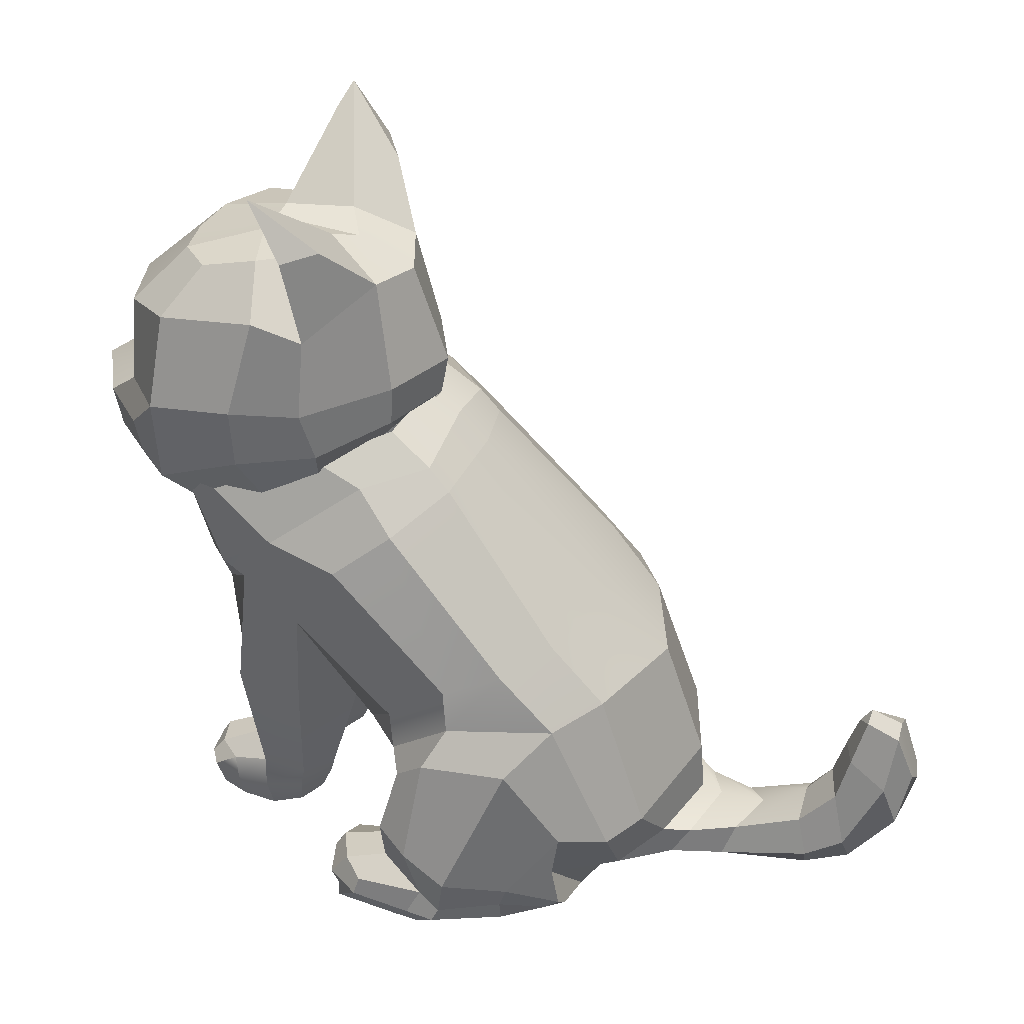
<metadata>
{"format":"obj","ext":"obj","renderer":"f3d","projection":"perspective","resolution":1024,"background":"white","views":[{"elev":35.6,"azim":-71.4,"up":"+Y"}]}
</metadata>
<code>
g default
v -0.2904 0.4528 0.325
v -0.1903 0.461 0.3916
v -0.2005 0.2522 -0.02039
v -0.3011 0.3446 0.01776
v -0.3379 0.4463 0.1376
v -0.2603 0.7976 0.009247
v -0.1419 0.8357 0.0793
v -0.1189 0.4147 -0.1182
v -0.2782 0.5753 -0.1749
v -0.2954 0.719 -0.09001
v -0.1839 0.3049 -0.07057
v -0.2656 0.3897 -0.002579
v -0.3266 0.5227 0.1281
v -0.2915 0.5555 0.2264
v -0.1954 0.572 0.2939
v -0.2745 0.2005 0.4304
v -0.2009 0.2098 0.4776
v -0.1656 0.0514 0.4248
v -0.1196 0.1183 0.502
v 3.1e-05 0.02521 0.2772
v -0.09666 0.01541 0.3271
v -0.1188 0.003966 0.3877
v -0.221 0.8629 -0.06114
v -0.1397 0.8783 0.04187
v -0.05873 0.4671 -0.3766
v -0.1342 0.5364 -0.372
v -0.2371 0.6252 -0.2946
v -0.2837 0.7508 -0.2162
v -0.04662 0.01341 -0.2585
v -0.1123 0.02113 -0.2176
v -0.128 0.007371 -0.317
v -0.02348 0.007242 -0.3145
v -0.1591 0.01763 -0.2438
v -0.1771 0.00701 -0.2989
v -0.01927 0.2789 -0.1832
v -0.1257 0.2835 -0.1311
v -0.2412 0.3489 -0.1989
v -0.2188 0.3653 -0.3297
v -0.1335 0.3564 -0.3599
v -0.04634 0.3567 -0.3561
v -0.2373 0.6528 -0.3347
v -0.1458 0.6089 -0.3979
v -0.04954 0.59 -0.4364
v -0.0329 0.1184 -0.2303
v -0.07062 0.1438 -0.3461
v -0.1211 0.1434 -0.3373
v -0.1817 0.1217 -0.3085
v -0.1786 0.1099 -0.2278
v -0.1187 0.09963 -0.1873
v -0.07634 0.1009 -0.4337
v -0.07446 0.01008 -0.449
v -0.1279 0.09618 -0.425
v -0.122 0.008984 -0.3982
v -0.1647 0.09223 -0.3833
v -0.172 0.008318 -0.3647
v -0.1279 0.0637 -0.45
v -0.122 0.00984 -0.4412
v -0.1651 0.06326 -0.4276
v -0.1524 0.009338 -0.416
v -0.189 0.06512 -0.3673
v -0.1949 0.06955 -0.3035
v -0.1811 0.07649 -0.2334
v -0.1158 0.07568 -0.1937
v -0.03586 0.08222 -0.235
v -0.217 0.9024 -0.1495
v -0.1296 0.9355 -0.03241
v -0.2587 0.8299 -0.3308
v -0.2347 0.8226 -0.395
v -0.1394 0.7718 -0.4326
v -0.07243 0.7561 -0.4334
v -0.013 0.07248 -0.3084
v -0.01697 0.1001 -0.3018
v -0.073 0.06666 -0.4539
v -0.03262 0.06893 -0.4114
v -0.04523 0.00918 -0.4063
v -0.04253 0.1363 -0.297
v -0.03748 0.1027 -0.3784
v -0.09622 0.1169 0.05366
v -0.1961 0.1787 -0.01184
v -0.04471 0.06765 0.1577
v -0.3365 0.3124 0.03748
v -0.351 0.3552 0.09117
v -0.3785 0.3988 0.2616
v -0.3376 0.2349 0.3547
v -0.06914 0.04565 0.2127
v -0.09328 0.008157 0.2632
v -0.1228 0.004454 0.3115
v -0.198 0.005232 0.3606
v -0.2828 0.09964 0.326
v -0.1343 0.0727 0.07385
v -0.2303 0.1552 -0.01192
v -0.1307 0.06014 0.1703
v -0.359 0.1893 0.007309
v -0.3997 0.1687 0.0697
v -0.4281 0.1416 0.1567
v -0.3743 0.1128 0.2644
v -0.1533 0.03309 0.2254
v -0.1731 0.01341 0.2766
v -0.2146 0.008917 0.3128
v -0.2759 0.02165 0.3519
v -0.3253 0.06844 0.353
v -0.1981 0.0585 0.09776
v -0.2749 0.1075 0.01798
v -0.1772 0.06315 0.1745
v -0.3582 0.122 0.01642
v -0.4052 0.08952 0.1024
v -0.4225 0.07258 0.1459
v -0.3685 0.06994 0.2498
v -0.2016 0.0416 0.2397
v -0.23 0.02577 0.2791
v -0.2708 0.01286 0.2946
v -0.284 0.02134 0.3354
v -0.3248 0.0472 0.328
v -0.2146 0.04322 0.08029
v -0.2082 0.03923 0.167
v -0.4166 0.04324 0.07925
v -0.4225 0.0422 0.1318
v -0.3691 0.03876 0.2528
v -0.2187 0.02932 0.218
v -0.2364 0.02101 0.2522
v -0.2772 0.02234 0.2745
v -0.3023 0.02104 0.2878
v -0.3186 0.02195 0.2953
v -0.2331 0.01018 0.05434
v -0.2899 0.01084 0.02109
v -0.2265 0.008884 0.1195
v -0.3557 0.01062 0.03243
v -0.3979 0.01035 0.04604
v -0.4013 0.009461 0.09051
v -0.3528 0.009551 0.2111
v -0.2308 0.005622 0.1665
v -0.2436 0.002398 0.1972
v -0.2573 0.006012 0.2328
v -0.2838 0.009537 0.2518
v -0.3035 0.006508 0.2494
v -0.2582 0.08043 -0.0779
v -0.2977 0.09006 -0.09027
v -0.2463 0.04639 -0.07899
v -0.2891 0.04711 -0.1153
v -0.3543 0.08448 -0.06603
v -0.3625 0.04673 -0.09622
v -0.4052 0.08635 -0.02156
v -0.4051 0.04548 -0.03334
v -0.2547 0.01274 -0.07462
v -0.2899 0.01318 -0.09648
v -0.3557 0.01295 -0.08516
v -0.3859 0.01269 -0.07188
v -0.1087 0.05666 0.5159
v -0.09824 0.1096 0.5489
v -0.06332 0.0237 0.4896
v -0.08311 0.05755 0.6105
v -0.06702 0.1159 0.6321
v -0.04729 0.02371 0.5814
v -0.07976 0.09882 0.772
v -0.06158 0.1661 0.752
v -0.04729 0.05017 0.7668
v -0.08395 0.1528 0.842
v -0.05095 0.2336 0.8145
v -0.04729 0.09107 0.8495
v -0.06674 0.2876 0.9062
v -0.0397 0.3165 0.8353
v -0.04729 0.2019 0.9309
v -0.033 0.3876 0.9183
v -0.02112 0.4022 0.8574
v -0.02324 0.2986 0.9505
v -0.2595 0.009076 0.1099
v -0.343 0.009269 0.1002
v -0.3199 0.00844 0.1862
v -0.2605 0.007093 0.1732
v -0.2481 0.003991 0.2034
v -0.2748 0.005342 0.2217
v -0.2686 0.003252 0.2297
v -0.2842 0.004466 0.2341
v 0.01591 0.4525 0.4589
v 0.005981 0.1648 -0.03838
v 0.01239 0.8557 0.1005
v 3.1e-05 0.4419 -0.1877
v 3.1e-05 0.2609 -0.09683
v 0.01067 0.5781 0.3401
v 0.01515 0.2275 0.536
v 0.01112 0.1357 0.5452
v -0.002899 0 0.3664
v 0.00975 0.9097 0.04771
v 3.1e-05 0.3685 -0.2818
v 0.01067 0.9465 -0.01154
v -0.000534 0.4606 -0.3757
v 3.1e-05 0.5873 -0.4381
v 3.1e-05 0.754 -0.435
v 0.008957 0.1236 0.02512
v 3.1e-05 0.06964 0.1565
v 3.1e-05 0.0402 0.2289
v 0.006912 0.1294 0.5835
v 3.1e-05 0.006166 0.4917
v 3.1e-05 0.1391 0.6691
v 3.1e-05 0.004642 0.5765
v 3.1e-05 0.194 0.7513
v 3.1e-05 0.0284 0.7569
v 3.1e-05 0.2563 0.7966
v 3.1e-05 0.06131 0.8459
v 3.1e-05 0.33 0.8188
v 3.1e-05 0.1623 0.9245
v 3.1e-05 0.3907 0.839
v 3.1e-05 0.2808 0.9569
v 3.1e-05 0.4023 0.9175
v 3.1e-05 0.4213 0.8601
v 0.2904 0.4528 0.325
v 0.1904 0.461 0.3916
v 0.2005 0.2522 -0.02039
v 0.3011 0.3446 0.01776
v 0.3379 0.4463 0.1376
v 0.2603 0.7976 0.009247
v 0.1419 0.8357 0.0793
v 0.1189 0.4147 -0.1182
v 0.2782 0.5753 -0.1749
v 0.2954 0.719 -0.09001
v 0.1492 0.3049 -0.07057
v 0.2359 0.3897 -0.002579
v 0.3036 0.5227 0.1281
v 0.2915 0.5555 0.2264
v 0.2014 0.572 0.2939
v 0.2746 0.2005 0.4304
v 0.201 0.2098 0.4776
v 0.1656 0.0514 0.4248
v 0.1197 0.1183 0.502
v 0.0967 0.01541 0.3271
v 0.1189 0.003966 0.3877
v 0.2559 0.8629 -0.06114
v 0.1398 0.8783 0.04187
v 0.05875 0.4671 -0.3766
v 0.1639 0.5364 -0.372
v 0.2601 0.6252 -0.2946
v 0.2838 0.7421 -0.2162
v 0.04665 0.01341 -0.2585
v 0.1123 0.02113 -0.2176
v 0.1229 0.007371 -0.317
v 0.02351 0.007242 -0.3145
v 0.1591 0.01763 -0.2438
v 0.1771 0.00701 -0.2989
v 0.0193 0.2789 -0.1832
v 0.1257 0.2835 -0.1311
v 0.2412 0.3489 -0.1989
v 0.2188 0.3653 -0.3297
v 0.1335 0.3564 -0.3599
v 0.04634 0.3568 -0.3561
v 0.2373 0.6528 -0.3347
v 0.1458 0.6089 -0.3979
v 0.04956 0.59 -0.4364
v 0.03296 0.1184 -0.2303
v 0.07059 0.1438 -0.3461
v 0.1211 0.1434 -0.3373
v 0.1817 0.1217 -0.3085
v 0.1785 0.1099 -0.2278
v 0.1187 0.09963 -0.1873
v 0.07636 0.1009 -0.4337
v 0.07449 0.01008 -0.449
v 0.1279 0.09618 -0.425
v 0.1221 0.008984 -0.3982
v 0.1648 0.09223 -0.3833
v 0.172 0.008318 -0.3647
v 0.1279 0.0637 -0.45
v 0.1221 0.00984 -0.4412
v 0.1651 0.06326 -0.4276
v 0.1524 0.009338 -0.416
v 0.1891 0.06512 -0.3673
v 0.1949 0.06955 -0.3035
v 0.1811 0.07649 -0.2334
v 0.1158 0.07568 -0.1937
v 0.03592 0.08222 -0.235
v 0.217 0.9024 -0.1495
v 0.1296 0.9355 -0.03241
v 0.2587 0.8299 -0.3308
v 0.2347 0.8226 -0.395
v 0.1394 0.7718 -0.4326
v 0.07246 0.7561 -0.4334
v 0.01299 0.07248 -0.3084
v 0.01697 0.1001 -0.3018
v 0.073 0.06666 -0.4539
v 0.03268 0.06893 -0.4114
v 0.04529 0.00918 -0.4063
v 0.04253 0.1363 -0.297
v 0.03752 0.1027 -0.3784
v 0.09619 0.1169 0.05366
v 0.1961 0.1787 -0.01184
v 0.04468 0.06765 0.1577
v 0.3366 0.3124 0.03748
v 0.351 0.3552 0.0874
v 0.3786 0.3988 0.2616
v 0.3376 0.2349 0.3547
v 0.06915 0.04565 0.2127
v 0.09328 0.008157 0.2632
v 0.1228 0.004454 0.3115
v 0.1981 0.005232 0.3606
v 0.2829 0.09829 0.3938
v 0.1344 0.0727 0.07385
v 0.2303 0.1552 -0.01192
v 0.1308 0.06014 0.1703
v 0.359 0.1877 0.026
v 0.3997 0.1687 0.0697
v 0.4281 0.1416 0.1567
v 0.3743 0.1128 0.2644
v 0.1533 0.03309 0.2254
v 0.1732 0.01341 0.2766
v 0.2147 0.008917 0.3128
v 0.276 0.02165 0.3519
v 0.3253 0.06844 0.353
v 0.1982 0.0585 0.09776
v 0.2934 0.1235 0.008911
v 0.1772 0.06315 0.1745
v 0.3582 0.122 0.01642
v 0.4051 0.08952 0.1024
v 0.4225 0.07258 0.1459
v 0.3686 0.06994 0.2498
v 0.2016 0.0416 0.2397
v 0.23 0.02577 0.2791
v 0.2708 0.01286 0.2946
v 0.284 0.02134 0.3354
v 0.3248 0.0472 0.328
v 0.2146 0.04322 0.08029
v 0.2082 0.03923 0.167
v 0.4167 0.04324 0.07925
v 0.4225 0.0422 0.1318
v 0.3691 0.03876 0.2528
v 0.2188 0.02932 0.218
v 0.2364 0.02101 0.2522
v 0.2772 0.02234 0.2745
v 0.3024 0.02104 0.2878
v 0.3186 0.02195 0.2953
v 0.2331 0.01018 0.05434
v 0.2899 0.01084 0.02109
v 0.2265 0.008884 0.1195
v 0.3557 0.01062 0.03243
v 0.398 0.01035 0.04604
v 0.4013 0.009461 0.09051
v 0.3528 0.009551 0.2111
v 0.2308 0.005622 0.1665
v 0.2436 0.002398 0.1972
v 0.2573 0.006012 0.2328
v 0.2839 0.009537 0.2518
v 0.3035 0.006508 0.2494
v 0.2582 0.08043 -0.0779
v 0.2977 0.09006 -0.09027
v 0.2464 0.04639 -0.07899
v 0.2891 0.04711 -0.1153
v 0.3765 0.08448 -0.07516
v 0.3625 0.04673 -0.09622
v 0.4051 0.08635 -0.02156
v 0.3929 0.04548 -0.03685
v 0.2486 0.01274 -0.07462
v 0.288 0.01318 -0.09648
v 0.3501 0.01295 -0.08516
v 0.3694 0.01269 -0.06572
v 0.09285 0.05666 0.5159
v 0.08365 0.1096 0.5489
v 0.05093 0.0237 0.4896
v 0.07248 0.05755 0.6105
v 0.05193 0.1159 0.6321
v 0.03619 0.02371 0.5814
v 0.06915 0.09882 0.772
v 0.04852 0.1661 0.752
v 0.03757 0.05017 0.7668
v 0.0733 0.1528 0.842
v 0.04208 0.2336 0.8145
v 0.03984 0.09107 0.8495
v 0.05987 0.2876 0.9062
v 0.03973 0.3165 0.8353
v 0.04732 0.2019 0.9309
v 0.033 0.3876 0.9183
v 0.02113 0.4022 0.8574
v 0.02567 0.2986 0.9505
v 0.2848 0.009076 0.1099
v 0.343 0.009269 0.1002
v 0.3199 0.00844 0.1862
v 0.2794 0.007093 0.1732
v 0.2705 0.003867 0.2096
v 0.2943 0.003867 0.231
v 0.2685 0.002398 0.2297
v 0.2882 0.004466 0.245
v 3.1e-05 0.007288 0.3272
g body cat
f 14 15 7 6
f 15 179 176 7
f 11 12 9 8
f 12 13 10 9
f 13 14 6 10
f 4 5 13 12
f 5 1 14 13
f 1 2 15 14
f 2 174 179 15
f 2 1 16 17
f 17 16 18 19
f 25 26 42 43
f 26 27 41 42
f 27 28 41
f 6 7 24 23
f 7 176 183 24
f 29 30 31 32
f 30 33 34 31
f 9 10 28 27
f 10 6 23 28
f 35 36 49 44
f 39 40 45 46
f 40 184 76 45
f 36 37 48 49
f 37 38 47 48
f 38 39 46 47
f 8 9 37 36
f 9 27 38 37
f 27 26 39 38
f 26 25 40 39
f 25 186 184 40
f 58 56 57 59
f 48 47 61 62
f 49 48 62 63
f 44 49 63 64
f 46 45 50 52
f 47 46 52 54
f 31 34 55 53
f 60 61 47 54
f 54 52 56 58
f 53 55 59 57
f 58 60 54
f 55 60 58 59
f 34 61 60 55
f 62 61 34 33
f 63 62 33 30
f 64 63 30 29
f 23 24 66 65
f 24 183 185 66
f 28 23 65 67
f 41 28 67 68
f 42 41 68 69
f 43 42 69 70
f 44 64 71 72
f 51 73 74 75
f 32 71 64 29
f 56 52 50 73
f 57 56 73 51
f 75 74 71 32
f 53 57 51 75
f 75 32 31 53
f 35 184 177
f 72 71 74 77
f 77 74 73 50
f 45 76 77 50
f 76 44 72 77
f 3 175 78 79
f 4 3 79 81
f 5 4 81 82
f 1 5 82 83
f 16 1 83 84
f 20 21 87 86
f 21 22 88 87
f 22 18 89 88
f 18 16 84 89
f 79 78 90 91
f 78 80 92 90
f 81 79 91 93
f 82 81 93 94
f 83 82 94 95
f 84 83 95 96
f 80 85 97 92
f 85 86 98 97
f 86 87 99 98
f 87 88 100 99
f 88 89 101 100
f 89 84 96 101
f 91 90 102 103
f 90 92 104 102
f 93 91 105
f 94 93 105 106
f 95 94 106 107
f 96 95 107 108
f 92 97 109 104
f 97 98 110 109
f 98 99 111 110
f 99 100 112 111
f 100 101 113 112
f 101 96 108 113
f 137 136 138 139
f 102 104 115 114
f 140 137 139 141
f 142 140 141 143
f 107 106 116 117
f 108 107 117 118
f 104 109 119 115
f 109 110 120 119
f 110 111 121 120
f 111 112 122 121
f 112 113 123 122
f 113 108 118 123
f 139 138 144 145
f 114 115 126 124
f 141 139 145 146
f 143 141 146 147
f 117 116 128 129
f 118 117 129 130
f 115 119 131 126
f 119 120 132 131
f 120 121 133 132
f 121 122 134 133
f 122 123 135 134
f 123 118 130 135
f 103 102 136 137
f 102 114 138 136
f 105 103 137 140
f 106 105 140 142
f 116 106 142 143
f 114 124 144 138
f 124 125 145 144
f 125 127 146 145
f 127 128 147 146
f 128 116 143 147
f 19 18 148 149
f 18 22 150 148
f 22 182 193 150
f 149 148 151 152
f 148 150 153 151
f 150 193 195 153
f 152 151 154 155
f 151 153 156 154
f 153 195 197 156
f 155 154 157 158
f 154 156 159 157
f 156 197 199 159
f 158 157 160 161
f 157 159 162 160
f 159 199 201 162
f 161 160 163 164
f 160 162 165 163
f 164 163 204 205
f 163 165 203 204
f 162 201 203 165
f 124 126 166 125
f 125 166 167 127
f 127 167 129 128
f 130 129 167 168
f 168 167 166 169
f 169 166 126 131
f 131 132 170 169
f 169 170 171 168
f 168 171 135 130
f 132 133 172 170
f 170 172 173 171
f 171 173 134 135
f 134 173 172 133
f 177 178 11 8
f 178 175 3 11
f 180 174 2 17
f 181 180 17 19
f 177 8 36 35
f 187 186 25 43
f 188 187 43 70
f 189 190 80 78
f 190 191 85 80
f 191 20 86 85
f 192 181 19 149
f 194 192 149 152
f 196 194 152 155
f 198 196 155 158
f 200 198 158 161
f 202 200 161 164
f 205 202 164
f 219 211 212 220
f 220 212 176 179
f 216 213 214 217
f 217 214 215 218
f 218 215 211 219
f 209 217 218 210
f 210 218 219 206
f 206 219 220 207
f 207 220 179 174
f 207 222 221 206
f 222 224 223 221
f 229 247 246 230
f 230 246 245 231
f 231 245 232
f 211 227 228 212
f 212 228 183 176
f 233 236 235 234
f 234 235 238 237
f 214 231 232 215
f 215 232 227 211
f 239 248 253 240
f 243 250 249 244
f 244 249 280 184
f 240 253 252 241
f 241 252 251 242
f 242 251 250 243
f 213 240 241 214
f 214 241 242 231
f 231 242 243 230
f 230 243 244 229
f 229 244 184 186
f 262 263 261 260
f 252 266 265 251
f 253 267 266 252
f 248 268 267 253
f 250 256 254 249
f 251 258 256 250
f 235 257 259 238
f 264 258 251 265
f 258 262 260 256
f 257 261 263 259
f 262 258 264
f 259 263 262 264
f 238 259 264 265
f 266 237 238 265
f 267 234 237 266
f 268 233 234 267
f 227 269 270 228
f 228 270 185 183
f 232 271 269 227
f 245 272 271 232
f 246 273 272 245
f 247 274 273 246
f 248 276 275 268
f 255 279 278 277
f 236 233 268 275
f 260 277 254 256
f 261 255 277 260
f 279 236 275 278
f 257 279 255 261
f 279 257 235 236
f 184 239 177
f 276 281 278 275
f 281 254 277 278
f 249 254 281 280
f 280 281 276 248
f 175 282 189
f 209 285 283 208
f 210 286 285 209
f 206 287 286 210
f 221 288 287 206
f 20 290 291 225
f 225 291 292 226
f 226 292 293 223
f 223 293 288 221
f 283 295 294 282
f 282 294 296 284
f 285 297 295 283
f 286 298 297 285
f 287 299 298 286
f 288 300 299 287
f 284 296 301 289
f 289 301 302 290
f 290 302 303 291
f 291 303 304 292
f 292 304 305 293
f 293 305 300 288
f 295 307 306 294
f 294 306 308 296
f 295 309 307
f 298 310 309 297
f 299 311 310 298
f 300 312 311 299
f 296 308 313 301
f 301 313 314 302
f 302 314 315 303
f 303 315 316 304
f 304 316 317 305
f 305 317 312 300
f 341 343 342 340
f 306 318 319 308
f 344 345 343 341
f 346 347 345 344
f 311 321 320 310
f 312 322 321 311
f 308 319 323 313
f 313 323 324 314
f 314 324 325 315
f 315 325 326 316
f 316 326 327 317
f 317 327 322 312
f 343 349 348 342
f 318 328 330 319
f 345 350 349 343
f 347 351 350 345
f 321 333 332 320
f 322 334 333 321
f 319 330 335 323
f 323 335 336 324
f 324 336 337 325
f 325 337 338 326
f 326 338 339 327
f 327 339 334 322
f 307 341 340 306
f 306 340 342 318
f 309 344 341 307
f 310 346 344 309
f 320 347 346 310
f 318 342 348 328
f 328 348 349 329
f 329 349 350 331
f 331 350 351 332
f 332 351 347 320
f 224 353 352 223
f 223 352 354 226
f 226 354 193 182
f 353 356 355 352
f 352 355 357 354
f 354 357 195 193
f 356 359 358 355
f 355 358 360 357
f 357 360 197 195
f 359 362 361 358
f 358 361 363 360
f 360 363 199 197
f 362 365 364 361
f 361 364 366 363
f 363 366 201 199
f 365 368 367 364
f 364 367 369 366
f 368 205 204 367
f 367 204 203 369
f 366 369 203 201
f 328 329 370 330
f 329 331 371 370
f 331 332 333 371
f 334 372 371 333
f 372 373 370 371
f 373 335 330 370
f 335 373 374 336
f 373 372 375 374
f 372 334 339 375
f 336 374 376 337
f 374 375 377 376
f 375 339 338 377
f 338 337 376 377
f 177 213 216 178
f 178 216 208 175
f 180 222 207 174
f 181 224 222 180
f 177 239 240 213
f 187 247 229 186
f 188 274 247 187
f 189 282 284 190
f 190 284 289 191
f 191 289 290 20
f 192 353 224 181
f 194 356 353 192
f 196 359 356 194
f 198 362 359 196
f 200 365 362 198
f 202 368 365 200
f 205 368 202
f 11 3 4 12
f 217 209 208 216
f 22 21 378 182
f 182 378 225 226
f 21 20 378
f 378 20 225
f 208 283 282 175
f 78 175 189
f 76 184 35 44
f 280 248 239 184
f 105 91 103
f 297 309 295
g default
v -0.2129 0.8469 -0.1394
v 0.001968 0.8578 -0.07724
v 0.001968 0.8643 -0.04817
v 0.001968 0.703 -0.3763
v -0.173 0.7348 -0.3666
v -0.2211 0.7551 -0.3306
v -0.2404 0.8103 -0.2298
v -0.2345 0.9225 -0.1373
v -0.1271 0.9525 -0.03361
v 0.001968 0.9506 0.01511
v 0.001968 0.7606 -0.5561
v -0.1374 0.7855 -0.5298
v -0.2427 0.8237 -0.4421
v -0.2807 0.9089 -0.2731
v -0.2538 1.015 -0.1569
v -0.1273 1.022 -0.03107
v 0.001968 1.025 0.02873
v 0.001968 0.9397 -0.5778
v -0.1369 0.9531 -0.5366
v -0.2629 0.9859 -0.4405
v -0.2756 1.01 -0.282
v -0.2437 1.162 -0.1474
v -0.09641 1.214 -0.06552
v 0.001968 1.201 -0.0325
v 0.001968 1.113 -0.5562
v -0.1391 1.125 -0.5189
v -0.2131 1.145 -0.4294
v -0.2325 1.175 -0.2473
v -0.05052 1.273 -0.1649
v 0.001968 1.247 -0.1346
v 0.001968 1.212 -0.4452
v -0.08234 1.216 -0.432
v -0.1497 1.226 -0.3709
v -0.1326 1.243 -0.276
v 0.001968 0.8176 -0.6262
v -0.1199 0.8331 -0.5775
v -0.1161 0.9037 -0.5948
v 0.001968 0.906 -0.6546
v -0.2153 0.8556 -0.4912
v -0.2031 0.9035 -0.5107
v 0.001968 0.8292 -0.1579
v 0.001968 0.8401 -0.109
v 0.001968 0.6852 -0.3446
v 0.001968 0.717 -0.3369
v 0.001968 0.7373 -0.3085
v 0.001968 0.7925 -0.2292
v -0.2572 1.32 -0.1741
v -0.1869 1.312 -0.1308
v -0.2391 1.424 -0.2334
v -0.1951 1.394 -0.2467
v -0.04704 1.259 -0.2946
v -0.115 1.257 -0.2035
v -0.1671 1.326 -0.1971
v 0.001968 1.259 -0.2919
v 0.2168 0.8469 -0.1394
v 0.1769 0.7348 -0.3666
v 0.2251 0.7551 -0.3306
v 0.2444 0.8103 -0.2298
v 0.2384 0.9225 -0.1373
v 0.131 0.9525 -0.03361
v 0.1413 0.7855 -0.5298
v 0.2466 0.8237 -0.4421
v 0.2847 0.9089 -0.2731
v 0.2577 1.015 -0.1569
v 0.1312 1.022 -0.03107
v 0.1408 0.9531 -0.5366
v 0.2668 0.9859 -0.4405
v 0.2796 1.01 -0.282
v 0.2476 1.162 -0.1474
v 0.1003 1.214 -0.06552
v 0.143 1.125 -0.5189
v 0.217 1.145 -0.4294
v 0.2365 1.175 -0.2473
v 0.05444 1.273 -0.1649
v 0.08623 1.216 -0.432
v 0.1537 1.226 -0.3709
v 0.1365 1.243 -0.276
v 0.1238 0.8331 -0.5775
v 0.12 0.9037 -0.5948
v 0.2192 0.8556 -0.4912
v 0.207 0.9035 -0.5107
v 0.2612 1.32 -0.1741
v 0.1908 1.312 -0.1308
v 0.243 1.424 -0.2334
v 0.199 1.394 -0.2467
v 0.05093 1.259 -0.2946
v 0.1189 1.257 -0.2035
v 0.171 1.326 -0.1971
g cat head
f 379 380 387 386
f 380 381 388 387
f 382 383 390 389
f 383 384 391 390
f 384 385 392 391
f 385 379 386 392
f 386 387 394 393
f 387 388 395 394
f 413 414 415 416
f 414 417 418 415
f 391 392 399 398
f 392 386 393 399
f 393 394 401 400
f 394 395 402 401
f 396 397 404 403
f 397 398 405 404
f 398 399 406 405
f 399 393 400 406
f 425 426 427
f 401 402 408 407
f 403 404 410 409
f 404 405 411 410
f 405 406 412 411
f 389 390 414 413
f 397 396 416 415
f 390 391 417 414
f 391 398 418 417
f 398 397 415 418
f 380 379 419 420
f 383 382 421 422
f 384 383 422 423
f 385 384 423 424
f 379 385 424 419
f 400 401 426 425
f 401 407 427 426
f 407 429 428 427
f 412 406 400 430
f 400 425 431 430
f 407 408 432 429
f 411 412 429 410
f 410 429 432 409
f 430 431 428 429
f 430 429 412
f 427 428 431
f 427 431 425
f 433 437 438 380
f 380 438 388 381
f 382 389 439 434
f 434 439 440 435
f 435 440 441 436
f 436 441 437 433
f 437 442 443 438
f 438 443 395 388
f 413 416 457 456
f 456 457 459 458
f 440 445 446 441
f 441 446 442 437
f 442 447 448 443
f 443 448 402 395
f 396 403 449 444
f 444 449 450 445
f 445 450 451 446
f 446 451 447 442
f 460 462 461
f 448 452 408 402
f 403 409 453 449
f 449 453 454 450
f 450 454 455 451
f 389 413 456 439
f 444 457 416 396
f 439 456 458 440
f 440 458 459 445
f 445 459 457 444
f 380 420 419 433
f 434 422 421 382
f 435 423 422 434
f 436 424 423 435
f 433 419 424 436
f 447 460 461 448
f 448 461 462 452
f 452 462 463 464
f 455 465 447 451
f 447 465 466 460
f 452 464 432 408
f 454 453 464 455
f 453 409 432 464
f 465 464 463 466
f 465 455 464
f 462 466 463
f 462 460 466

</code>
